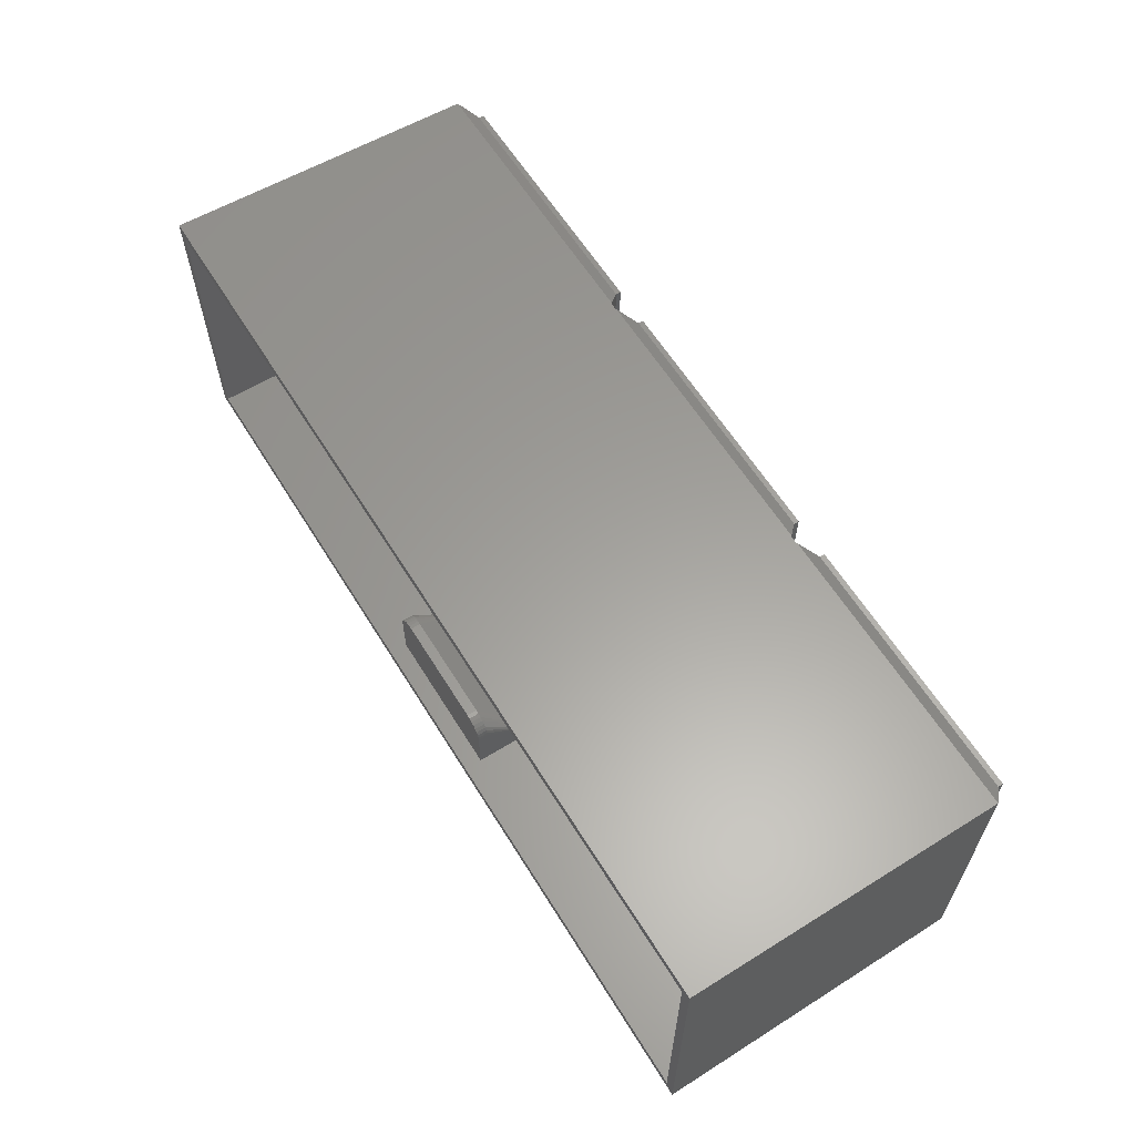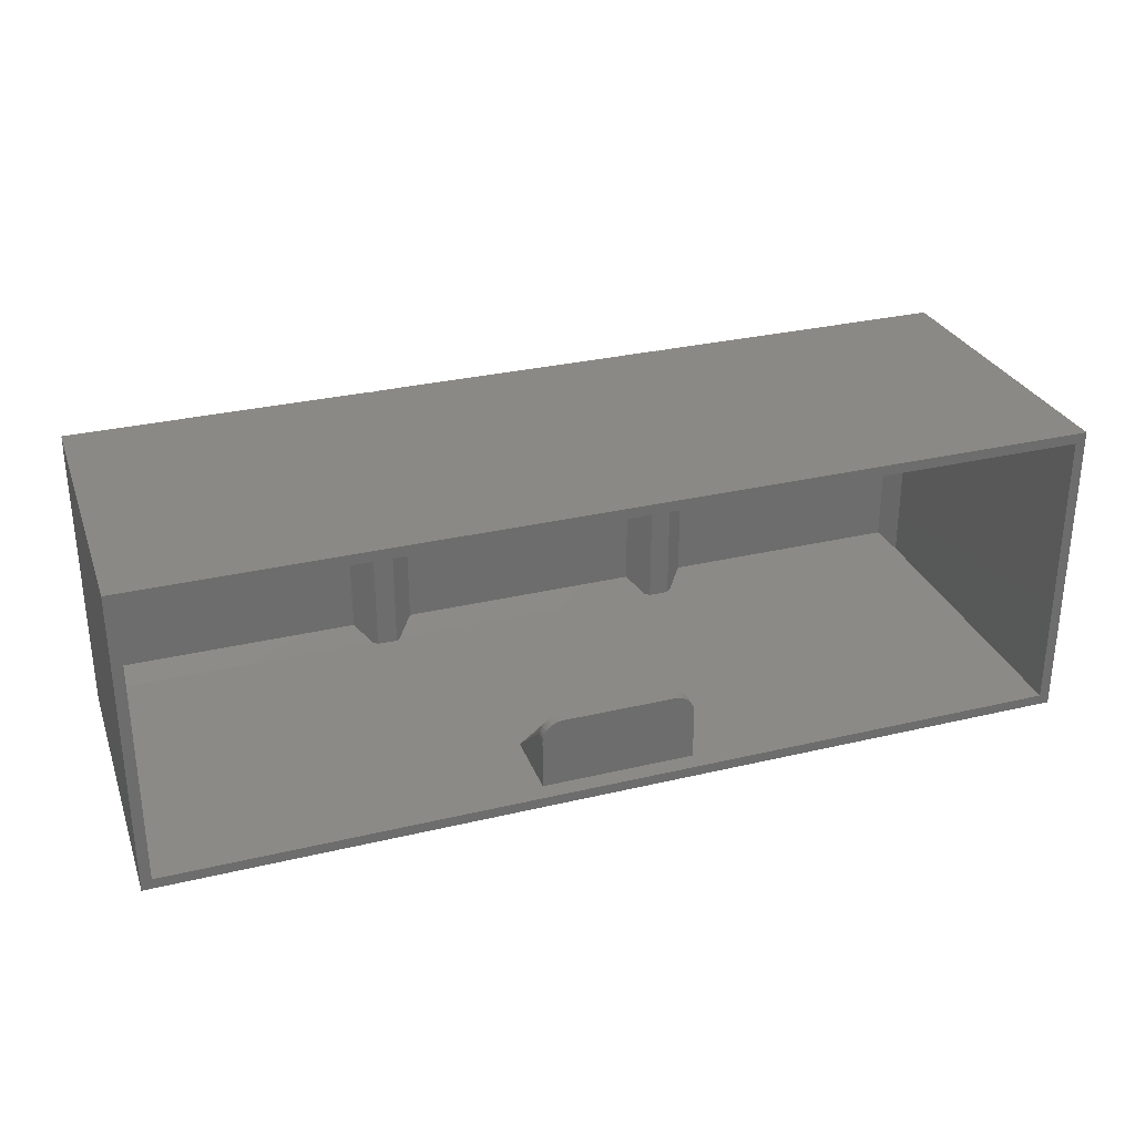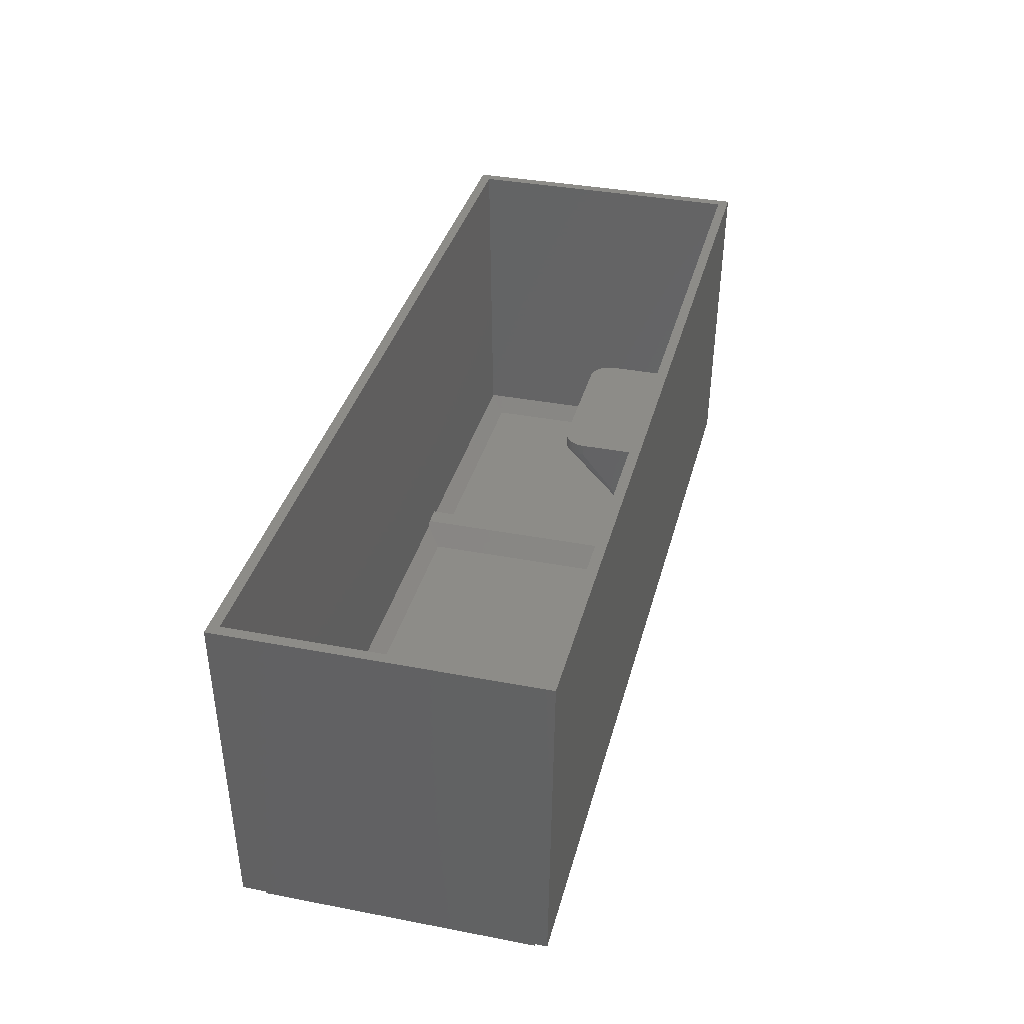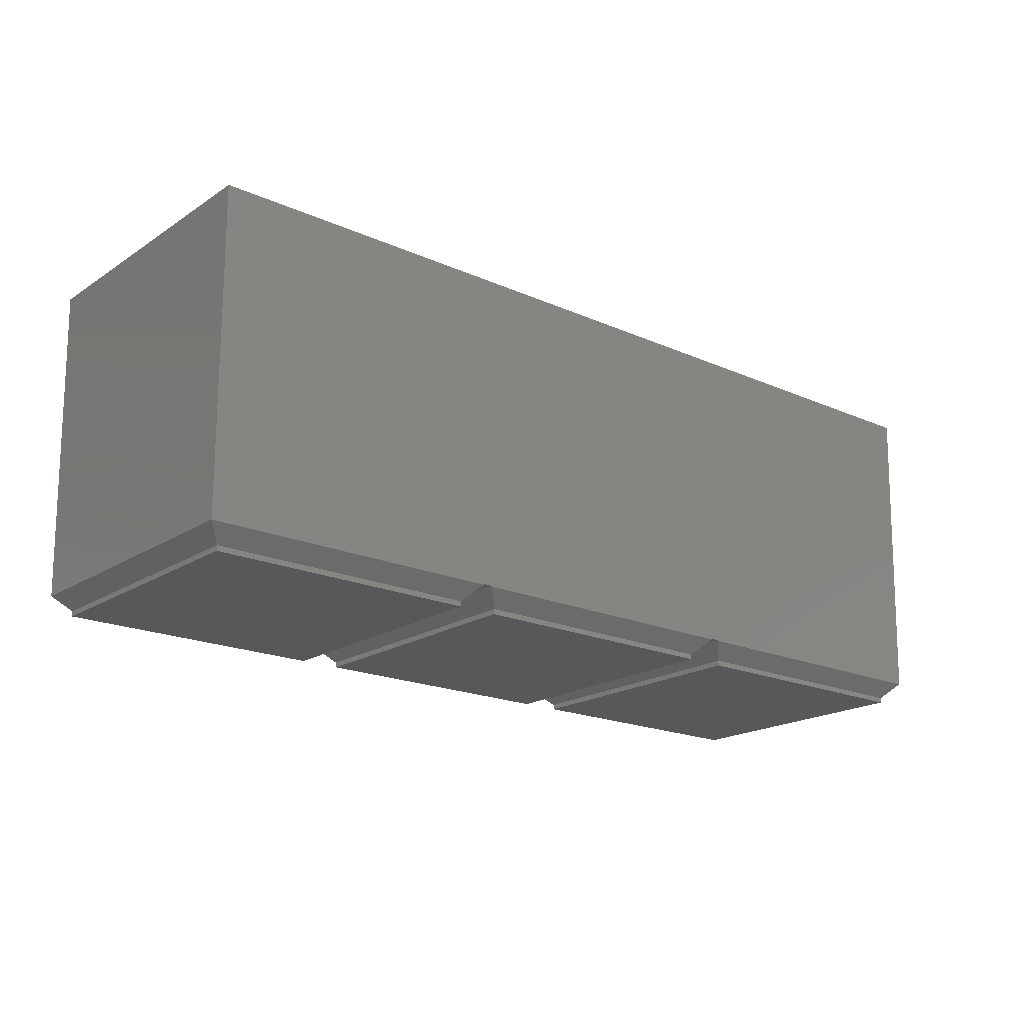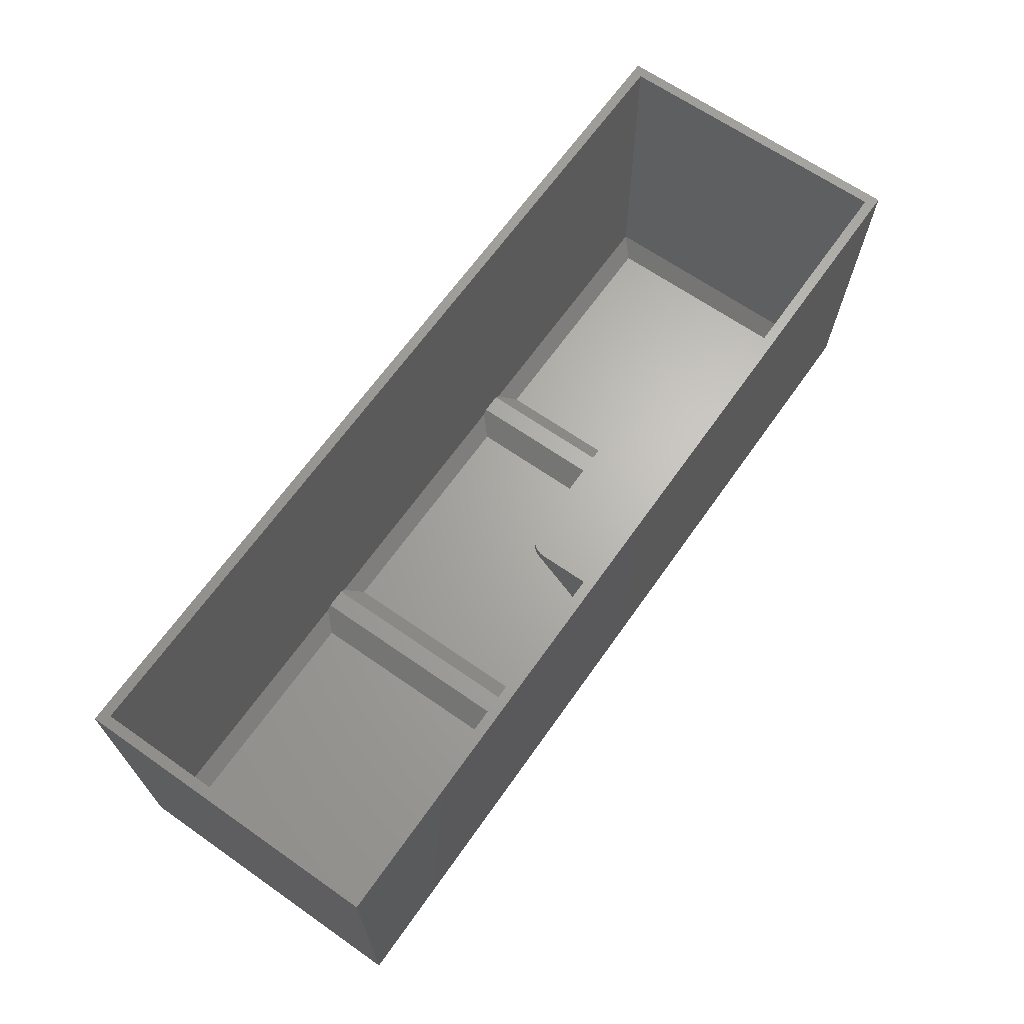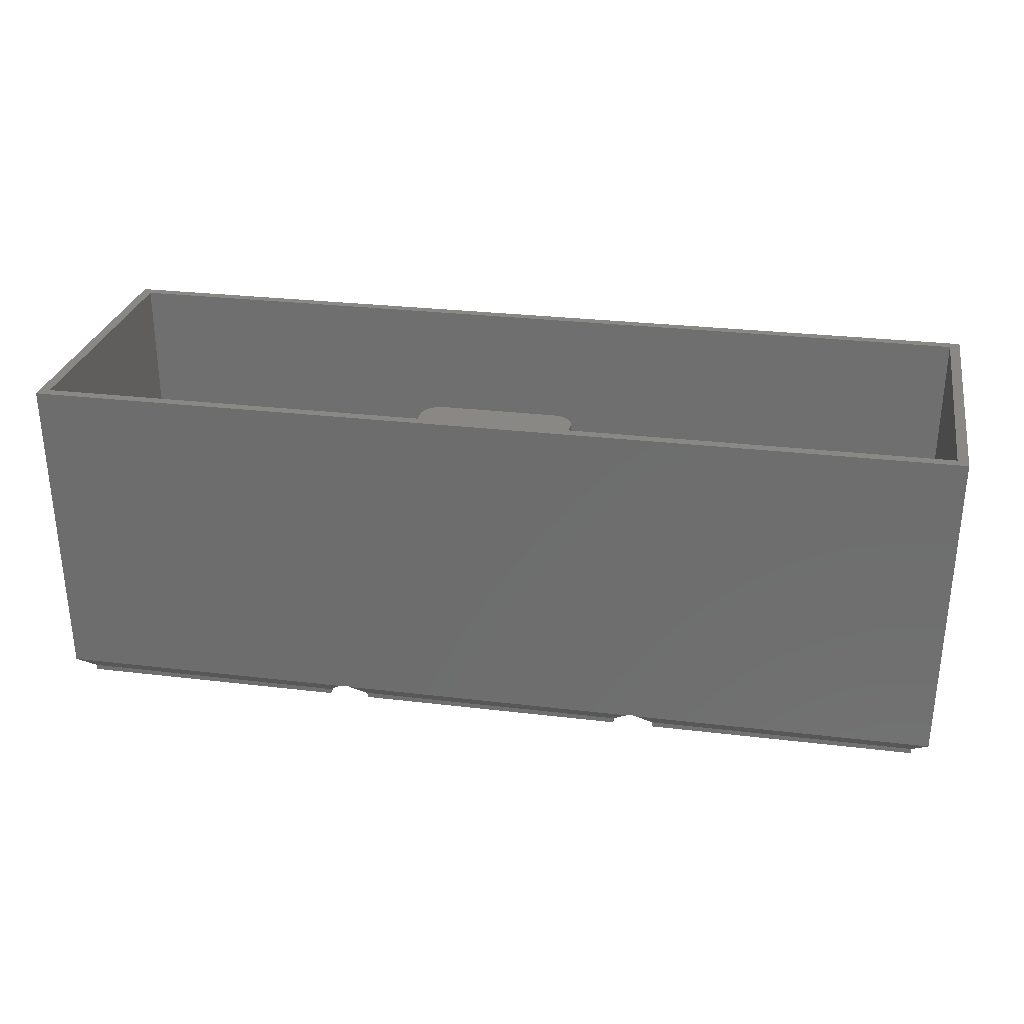
<metadata>
{"format":"stl","ext":"stl","renderer":"f3d","projection":"perspective","resolution":1024,"background":"white","views":[{"elev":61.2,"azim":58.3,"up":"+Y"},{"elev":30.3,"azim":-19.0,"up":"+Y"},{"elev":35.8,"azim":-75.8,"up":"+Z"},{"elev":-19.2,"azim":140.2,"up":"+Z"},{"elev":65.7,"azim":-54.9,"up":"+Z"},{"elev":27.2,"azim":10.6,"up":"+Z"}]}
</metadata>
<code>
# stl→obj: 130 verts, 276 faces
v 13 -13 0.499
v 13 13 0
v 13 13 0.499
v 13 -13 0
v -13 -13 0
v -13 13 0
v -13 13 0.499
v -13 -13 0.499
v 14.6 14.53 2.1
v 14.53 14.53 2.031
v 14.6 -14.53 2.1
v 14.53 -14.53 2.031
v -14.53 -14.53 2.031
v -14.53 14.53 2.031
v 43 -13 0.499
v 43 13 0
v 43 13 0.499
v 43 -13 0
v 17 -13 0
v 17 13 0
v 17 13 0.499
v 17 -13 0.499
v 44.6 14.53 2.1
v 44.53 14.53 2.031
v 44.6 -14.53 2.1
v 44.53 -14.53 2.031
v 15.47 -14.53 2.031
v 15.4 14.53 2.1
v 15.47 14.53 2.031
v 15.4 -14.53 2.1
v 73 -13 0.499
v 73 13 0
v 73 13 0.499
v 73 -13 0
v 47 -13 0
v 47 13 0
v 47 13 0.499
v 47 -13 0.499
v 74.53 14.53 2.031
v 74.53 -14.53 2.031
v 45.47 -14.53 2.031
v 45.4 14.53 2.1
v 45.47 14.53 2.031
v 45.4 -14.53 2.1
v 75 15 33
v 73.99 13.99 33
v 75 -15 33
v -13.99 13.99 33
v -15 15 33
v -13.99 -13.99 33
v 73.99 -13.99 33
v -15 -15 33
v -12 12 0.999
v 12 -12 0.999
v 12 12 0.999
v -12 -12 0.999
v 14 13.54 2.999
v 13.53 13.53 2.531
v 14 -13.54 2.999
v 13.53 -13.53 2.531
v -13.53 -13.53 2.531
v -13.53 13.53 2.531
v 18 12 0.999
v 42 -12 0.999
v 42 12 0.999
v 18 -12 0.999
v 44 13.54 2.999
v 43.53 13.53 2.531
v 44 -13.54 2.999
v 43.53 -13.53 2.531
v 16.47 -13.53 2.531
v 16 13.54 2.999
v 16.47 13.53 2.531
v 16 -13.54 2.999
v 48 12 0.999
v 72 -12 0.999
v 72 12 0.999
v 48 -12 0.999
v 73.53 13.53 2.531
v 73.53 -13.53 2.531
v 46.47 -13.53 2.531
v 46 13.54 2.999
v 46.47 13.53 2.531
v 46 -13.54 2.999
v 22.51 -13.86 24.28
v 37.5 -13.97 31.25
v 37.5 -13.86 24.3
v 37.5 -13.86 24.29
v 37.49 -13.86 24.29
v 37.49 -13.86 24.28
v 22.5 -13.97 31.25
v 22.5 -13.86 24.3
v 22.5 -13.86 24.29
v 22.51 -13.86 24.29
v 22.65 -8.235 30.25
v 22.54 -8.61 30.25
v 36.27 -7.152 30.25
v 35.89 -7.038 30.25
v 22.5 -9 30.25
v 22.5 -9 31.25
v 22.84 -7.889 30.25
v 37.46 -8.61 31.25
v 37.35 -8.235 30.25
v 37.35 -8.235 31.25
v 37.46 -8.61 30.25
v 22.54 -8.61 31.25
v 37.5 -9 30.25
v 37.5 -9 31.25
v 23.39 -7.337 30.25
v 23.73 -7.152 30.25
v 37.16 -7.889 30.25
v 35.5 -7 30.25
v 24.5 -7 30.25
v 23.09 -7.586 30.25
v 24.11 -7.038 30.25
v 36.61 -7.337 30.25
v 36.91 -7.586 30.25
v 36.27 -7.152 31.25
v 36.61 -7.337 31.25
v 24.11 -7.038 31.25
v 24.5 -7 31.25
v 35.5 -7 31.25
v 35.89 -7.038 31.25
v 23.39 -7.337 31.25
v 23.73 -7.152 31.25
v 37.16 -7.889 31.25
v 23.09 -7.586 31.25
v 36.91 -7.586 31.25
v 22.84 -7.889 31.25
v 22.65 -8.235 31.25
f 1 2 3
f 2 1 4
f 5 2 4
f 2 5 6
f 5 7 6
f 7 5 8
f 2 7 3
f 7 2 6
f 5 1 8
f 1 5 4
f 9 3 10
f 9 1 3
f 11 1 9
f 1 11 12
f 8 12 13
f 12 8 1
f 8 14 7
f 14 8 13
f 3 14 10
f 14 3 7
f 15 16 17
f 16 15 18
f 19 16 18
f 16 19 20
f 19 21 20
f 21 19 22
f 16 21 17
f 21 16 20
f 19 15 22
f 15 19 18
f 23 17 24
f 23 15 17
f 25 15 23
f 15 25 26
f 22 26 27
f 26 22 15
f 21 28 29
f 22 28 21
f 30 22 27
f 22 30 28
f 17 29 24
f 29 17 21
f 31 32 33
f 32 31 34
f 35 32 34
f 32 35 36
f 35 37 36
f 37 35 38
f 32 37 33
f 37 32 36
f 35 31 38
f 31 35 34
f 39 31 33
f 31 39 40
f 38 40 41
f 40 38 31
f 37 42 43
f 38 42 37
f 44 38 41
f 38 44 42
f 33 43 39
f 43 33 37
f 45 46 47
f 45 48 46
f 48 49 50
f 49 48 45
f 51 47 46
f 50 47 51
f 50 52 47
f 52 50 49
f 11 28 30
f 28 11 9
f 25 42 44
f 42 25 23
f 13 49 14
f 49 13 52
f 45 40 39
f 40 45 47
f 27 25 30
f 25 27 26
f 30 52 11
f 13 11 52
f 11 13 12
f 52 30 47
f 25 47 30
f 44 47 25
f 40 44 41
f 44 40 47
f 24 28 23
f 28 24 29
f 23 45 42
f 39 42 45
f 42 39 43
f 45 23 49
f 28 49 23
f 9 49 28
f 14 9 10
f 9 14 49
f 53 54 55
f 54 53 56
f 55 57 58
f 54 57 55
f 59 54 60
f 54 59 57
f 54 61 60
f 61 54 56
f 62 56 53
f 56 62 61
f 53 58 62
f 58 53 55
f 63 64 65
f 64 63 66
f 65 67 68
f 64 67 65
f 69 64 70
f 64 69 67
f 64 71 70
f 71 64 66
f 72 63 73
f 72 66 63
f 74 66 72
f 66 74 71
f 63 68 73
f 68 63 65
f 75 76 77
f 76 75 78
f 76 79 77
f 79 76 80
f 76 81 80
f 81 76 78
f 82 75 83
f 82 78 75
f 84 78 82
f 78 84 81
f 75 79 83
f 79 75 77
f 57 74 72
f 74 57 59
f 67 84 82
f 84 67 69
f 48 61 62
f 61 48 50
f 80 46 79
f 46 80 51
f 71 85 70
f 85 71 74
f 51 86 50
f 51 87 86
f 51 88 87
f 84 88 51
f 88 84 88
f 88 84 88
f 88 84 88
f 88 84 89
f 69 89 84
f 90 69 90
f 89 69 90
f 89 69 89
f 80 84 51
f 84 80 81
f 91 50 86
f 92 50 91
f 93 50 92
f 59 93 93
f 59 93 93
f 59 93 93
f 59 93 94
f 74 94 94
f 74 94 85
f 70 90 69
f 90 70 85
f 85 74 85
f 94 74 59
f 93 59 50
f 61 59 60
f 59 61 50
f 73 67 72
f 67 73 68
f 72 48 57
f 62 57 48
f 57 62 58
f 48 72 46
f 67 46 72
f 82 46 67
f 79 82 83
f 82 79 46
f 93 95 93
f 95 93 96
f 90 97 89
f 97 90 98
f 91 99 92
f 99 91 100
f 93 101 93
f 101 93 95
f 102 103 104
f 103 102 105
f 99 106 96
f 106 99 100
f 92 96 93
f 96 92 99
f 87 105 107
f 105 87 88
f 86 107 108
f 107 86 87
f 94 109 110
f 109 94 94
f 88 111 103
f 111 88 88
f 90 98 90
f 98 90 112
f 90 113 112
f 113 90 85
f 93 101 114
f 101 93 93
f 85 115 113
f 115 85 85
f 88 116 117
f 116 88 89
f 116 118 119
f 118 116 97
f 113 120 121
f 120 113 115
f 112 121 122
f 121 112 113
f 85 110 115
f 110 85 94
f 108 105 102
f 105 108 107
f 88 103 105
f 103 88 88
f 98 122 123
f 122 98 112
f 110 124 125
f 124 110 109
f 104 111 126
f 111 104 103
f 109 93 114
f 93 109 94
f 109 127 124
f 127 109 114
f 89 116 89
f 116 89 97
f 97 123 118
f 123 97 98
f 126 117 128
f 117 126 111
f 111 88 117
f 88 111 88
f 115 125 120
f 125 115 110
f 95 129 101
f 129 95 130
f 96 130 95
f 130 96 106
f 101 127 114
f 127 101 129
f 117 119 128
f 119 117 116
f 122 108 102
f 122 102 104
f 122 104 126
f 122 126 128
f 122 128 119
f 122 119 118
f 122 118 123
f 108 122 86
f 121 86 122
f 100 121 120
f 100 120 125
f 100 125 124
f 100 124 127
f 100 127 129
f 100 129 130
f 100 130 106
f 121 100 91
f 121 91 86

</code>
